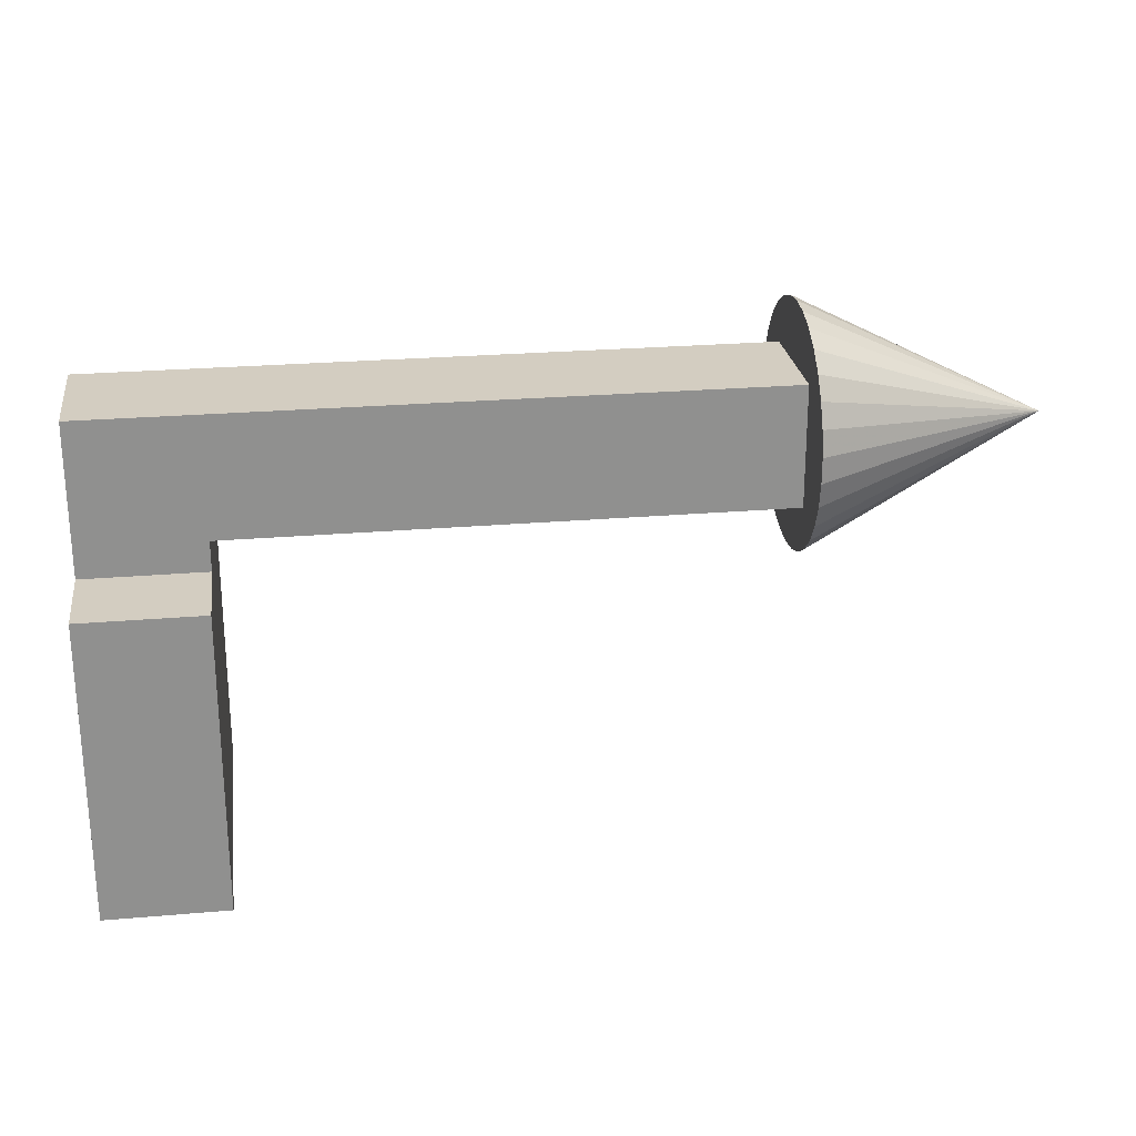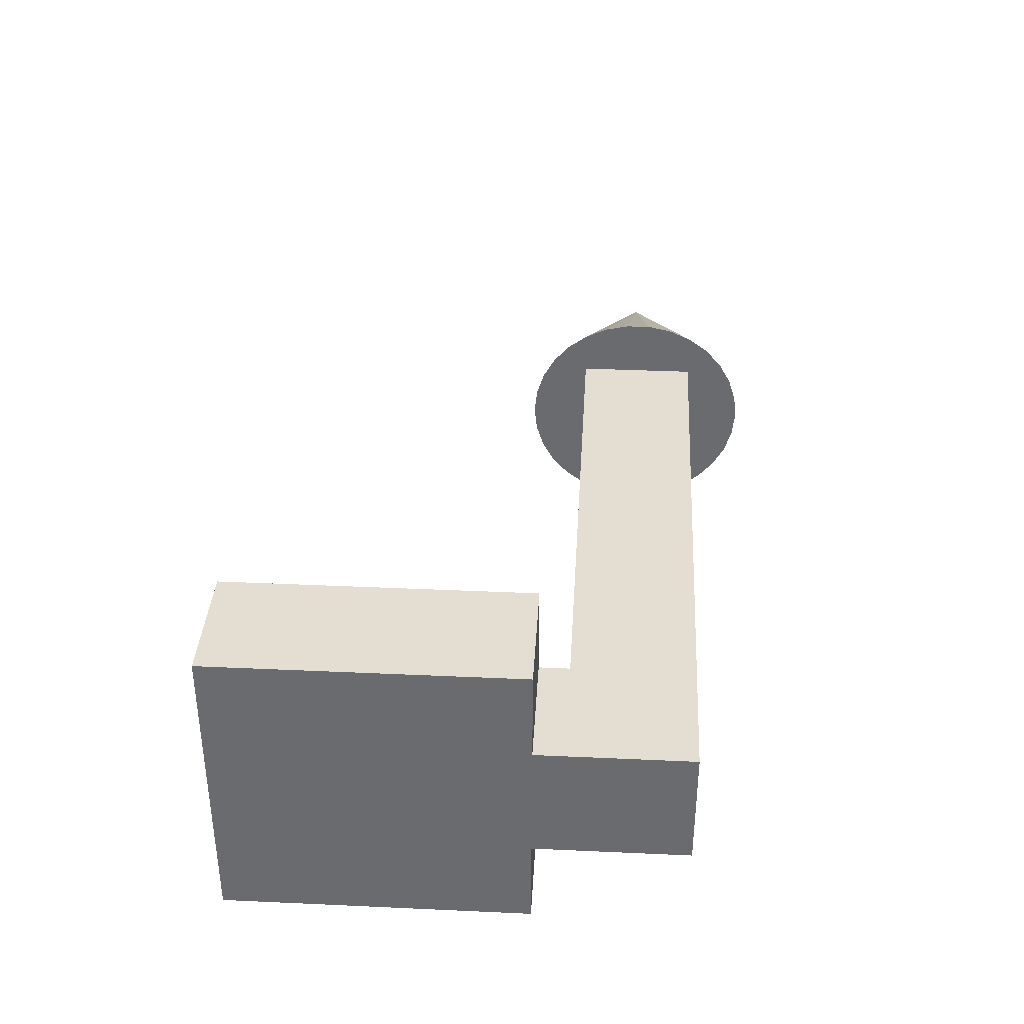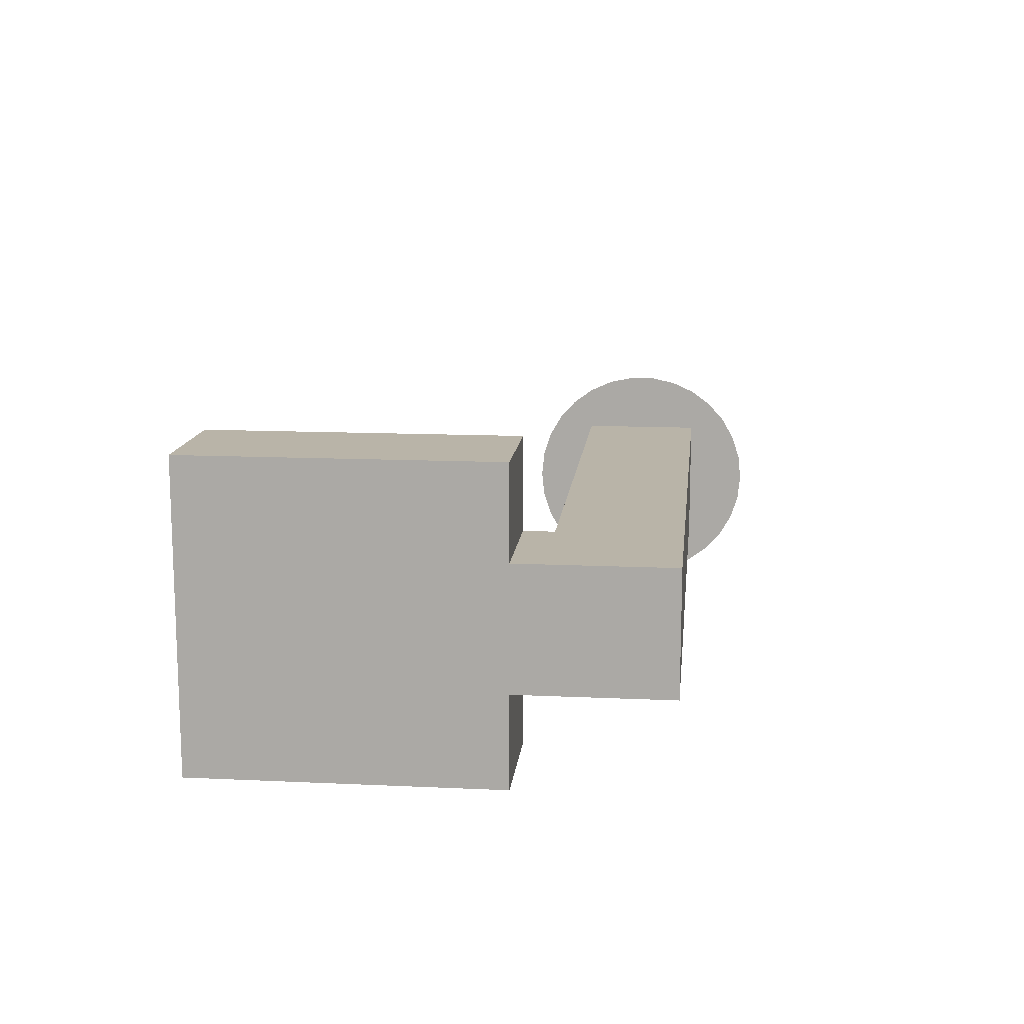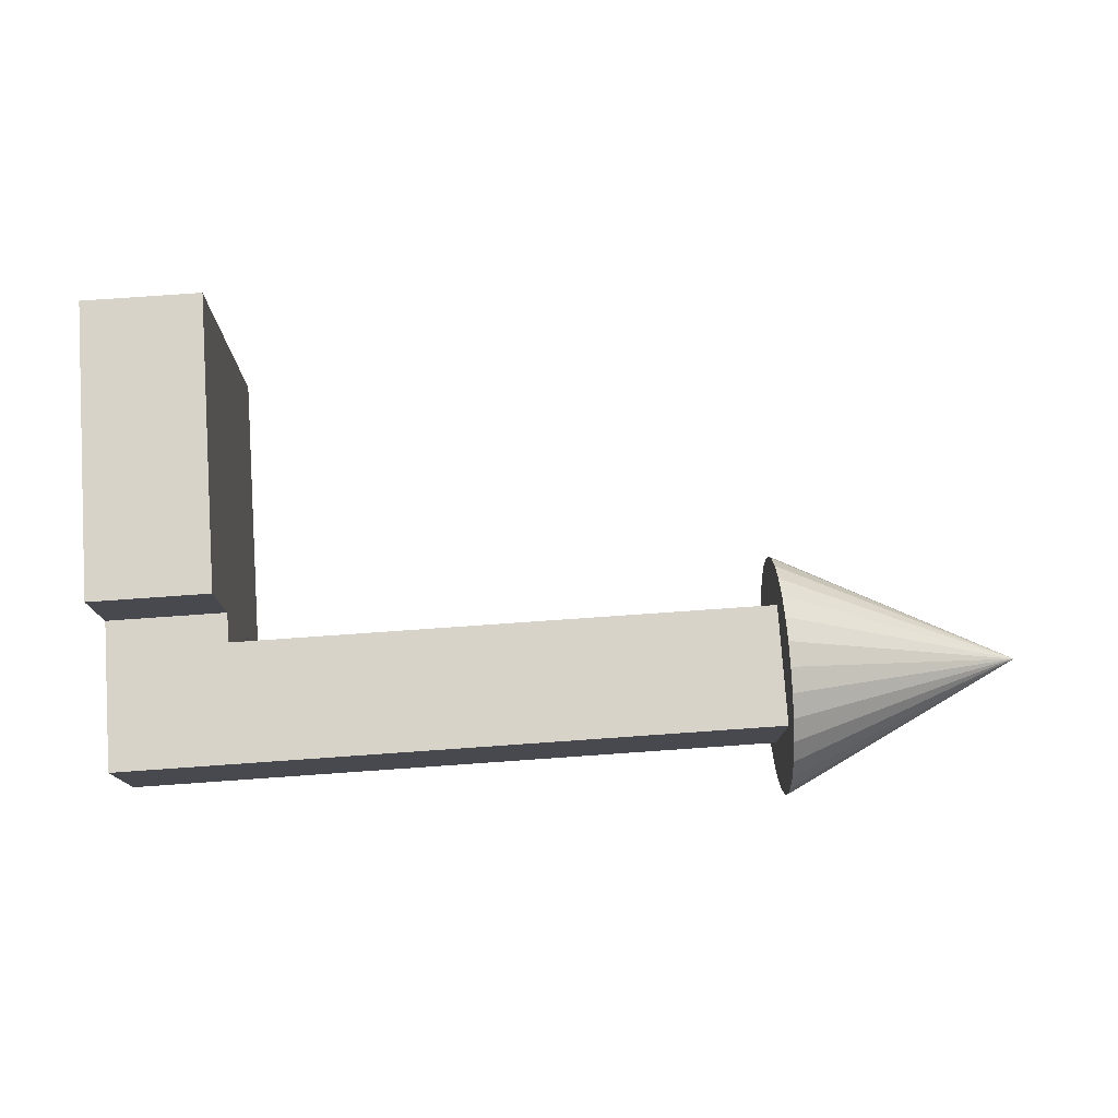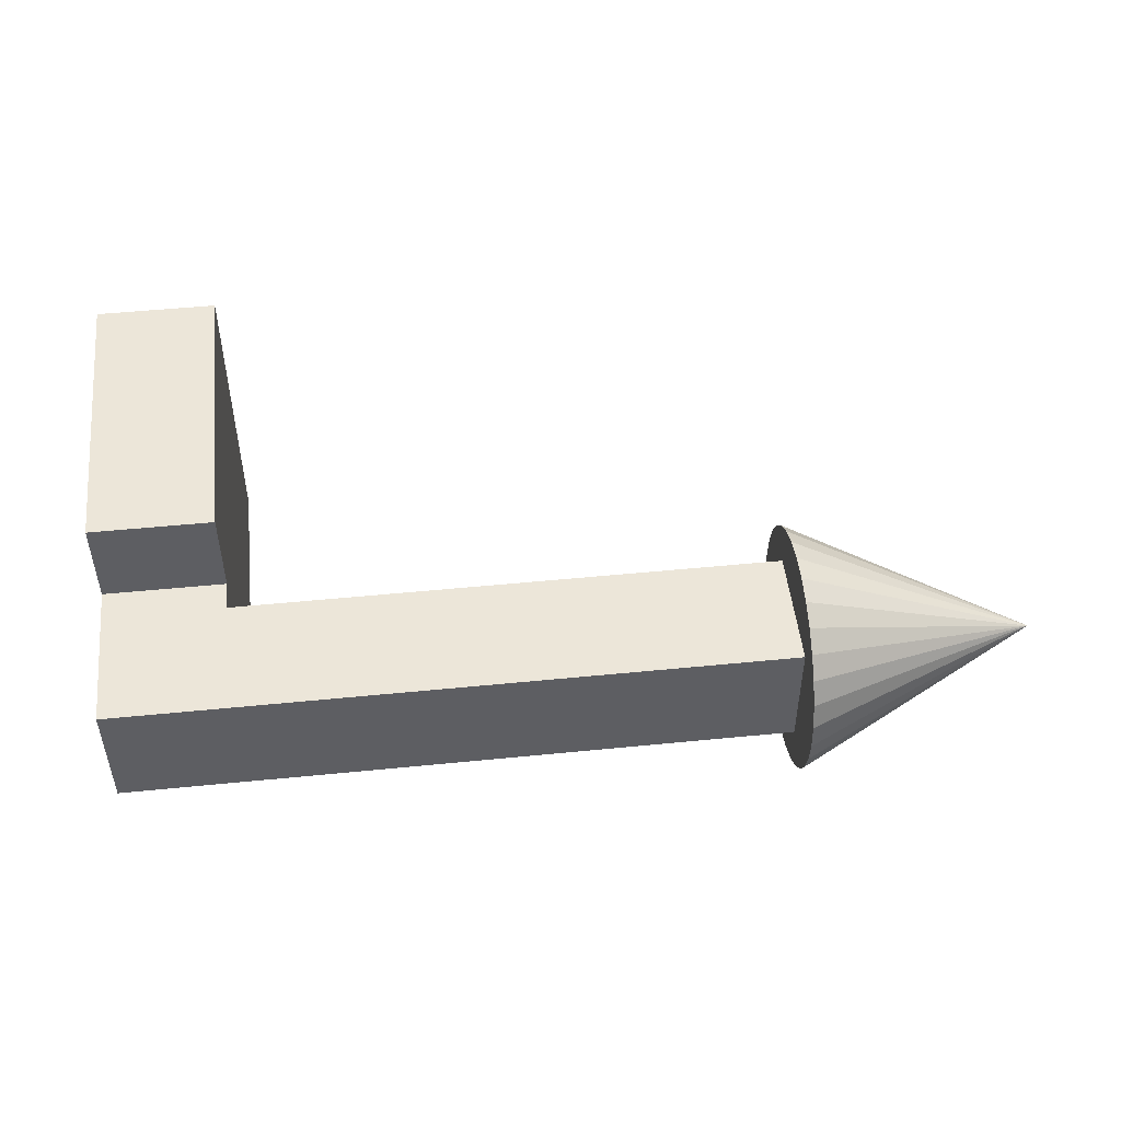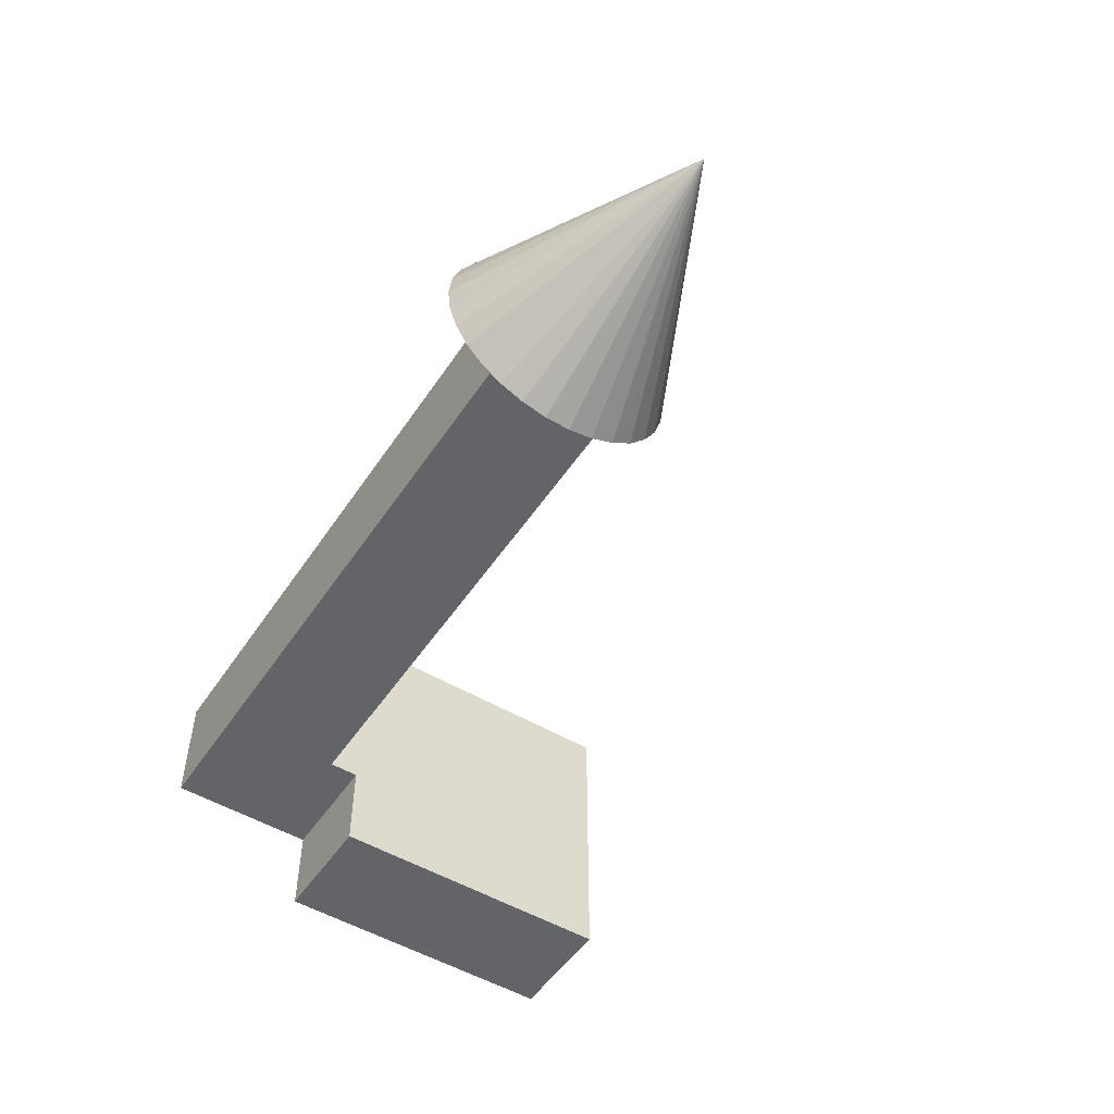
<metadata>
{"format":"obj","ext":"obj","renderer":"f3d","projection":"perspective","resolution":1024,"background":"white","views":[{"elev":24.8,"azim":-8.0,"up":"+Z"},{"elev":36.2,"azim":-86.6,"up":"+Y"},{"elev":13.2,"azim":-84.0,"up":"+Y"},{"elev":77.0,"azim":-4.0,"up":"+Y"},{"elev":49.5,"azim":-6.3,"up":"+Y"},{"elev":-51.3,"azim":57.2,"up":"+Y"}]}
</metadata>
<code>
v 5 5 15
v 5 -5 15
v 5 5 12.5
v 5 12.5 -12.5
v 5 12.5 12.5
v 5 -5 12.5
v 5 -12.5 -12.5
v 5 -12.5 12.5
v -5 12.5 -12.5
v -5 5 12.5
v -5 12.5 12.5
v -5 -5 12.5
v -5 5 25
v -5 -12.5 -12.5
v -5 -12.5 12.5
v -5 -5 25
v 50 5 25
v 50 5 15
v 50 -5 25
v 50 -5 15
v 70 0 20
v 50 0 10
v 50 2.079 10.22
v 50 9.511 23.09
v 50 8.66 25
v 50 -7.431 26.69
v 50 -8.66 25
v 50 7.431 13.31
v 50 8.66 15
v 50 5.878 28.09
v 50 4.067 29.14
v 50 9.511 16.91
v 50 9.945 18.95
v 50 9.945 21.05
v 50 2.079 29.78
v 50 0 30
v 50 -9.945 18.95
v 50 -9.511 16.91
v 50 7.431 26.69
v 50 -4.067 29.14
v 50 -5.878 28.09
v 50 -4.067 10.86
v 50 -2.079 10.22
v 50 5.878 11.91
v 50 -2.079 29.78
v 50 -9.945 21.05
v 50 -5.878 11.91
v 50 -8.66 15
v 50 -7.431 13.31
v 50 -9.511 23.09
v 50 4.067 10.86
f 1 2 3
f 3 4 5
f 6 3 2
f 3 6 4
f 7 6 8
f 6 7 4
f 9 10 11
f 10 12 13
f 9 12 10
f 14 12 9
f 12 14 15
f 13 12 16
f 1 17 18
f 17 1 13
f 10 1 3
f 1 10 13
f 16 2 19
f 12 2 16
f 2 12 6
f 19 2 20
f 13 19 17
f 19 13 16
f 2 18 20
f 18 2 1
f 11 3 5
f 3 11 10
f 12 8 6
f 8 12 15
f 14 4 7
f 4 14 9
f 4 11 5
f 11 4 9
f 14 8 15
f 8 14 7
f 21 22 23
f 24 25 21
f 26 27 21
f 21 28 29
f 30 31 21
f 21 29 32
f 21 33 34
f 35 36 21
f 21 37 38
f 39 30 21
f 25 39 21
f 40 41 21
f 21 42 43
f 21 44 28
f 45 40 21
f 31 35 21
f 46 37 21
f 34 24 21
f 41 26 21
f 21 32 33
f 21 47 42
f 21 48 49
f 21 38 48
f 21 49 47
f 50 46 21
f 21 43 22
f 21 51 44
f 21 23 51
f 18 33 32
f 33 18 34
f 18 32 29
f 17 34 18
f 18 29 28
f 34 17 24
f 18 28 44
f 24 17 25
f 25 17 39
f 51 18 44
f 23 18 51
f 22 18 23
f 20 22 43
f 20 43 42
f 22 20 18
f 49 20 47
f 47 20 42
f 39 17 30
f 17 31 30
f 17 35 31
f 17 36 35
f 19 36 17
f 36 19 45
f 45 19 40
f 19 41 40
f 48 20 49
f 38 20 48
f 19 26 41
f 37 20 38
f 19 27 26
f 20 37 19
f 19 50 27
f 46 19 37
f 19 46 50
f 27 50 21
f 36 45 21

</code>
